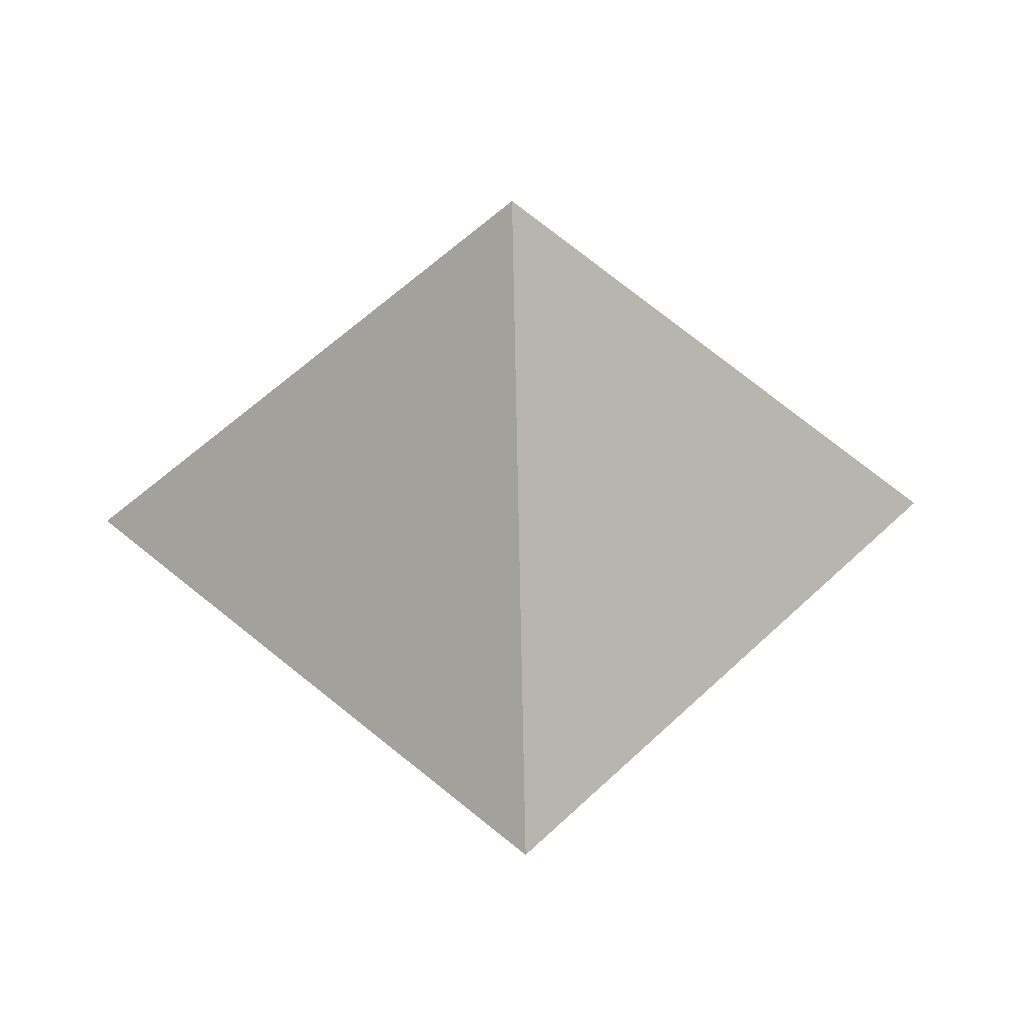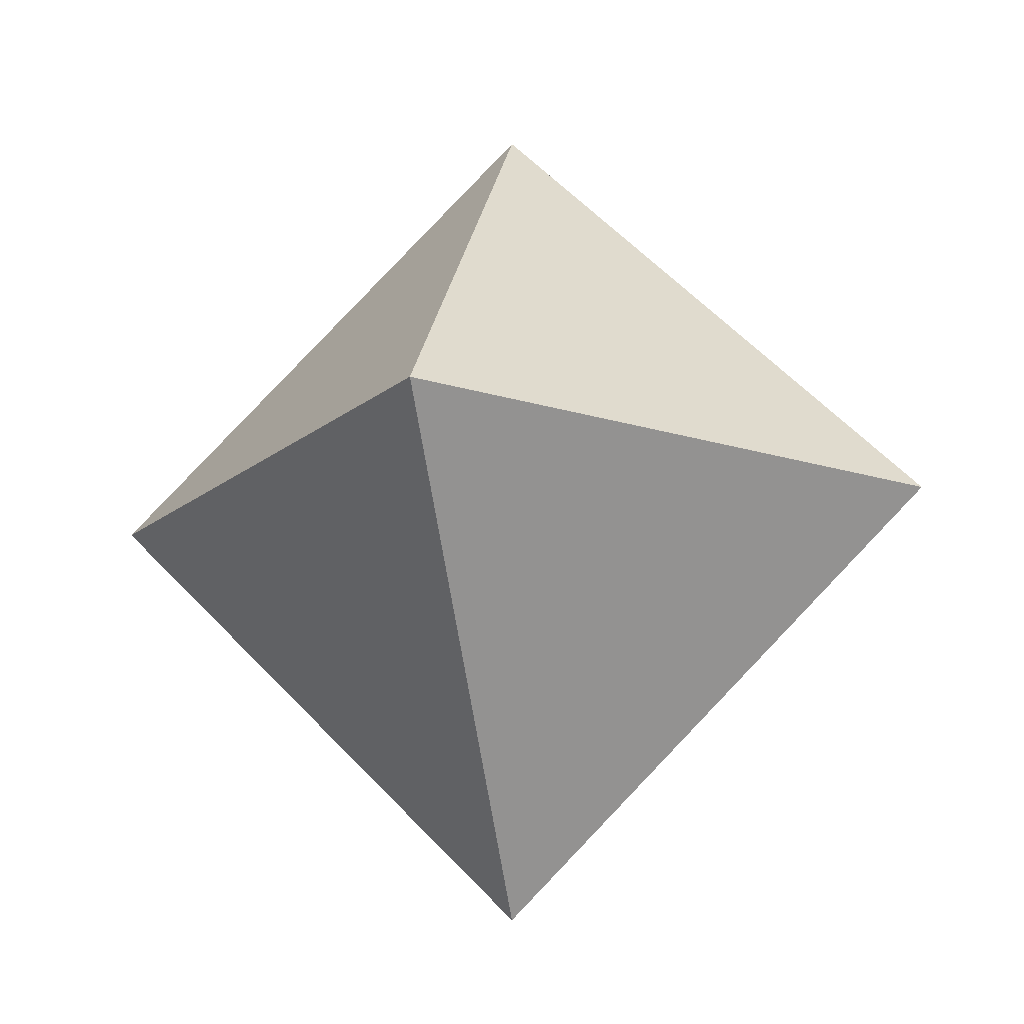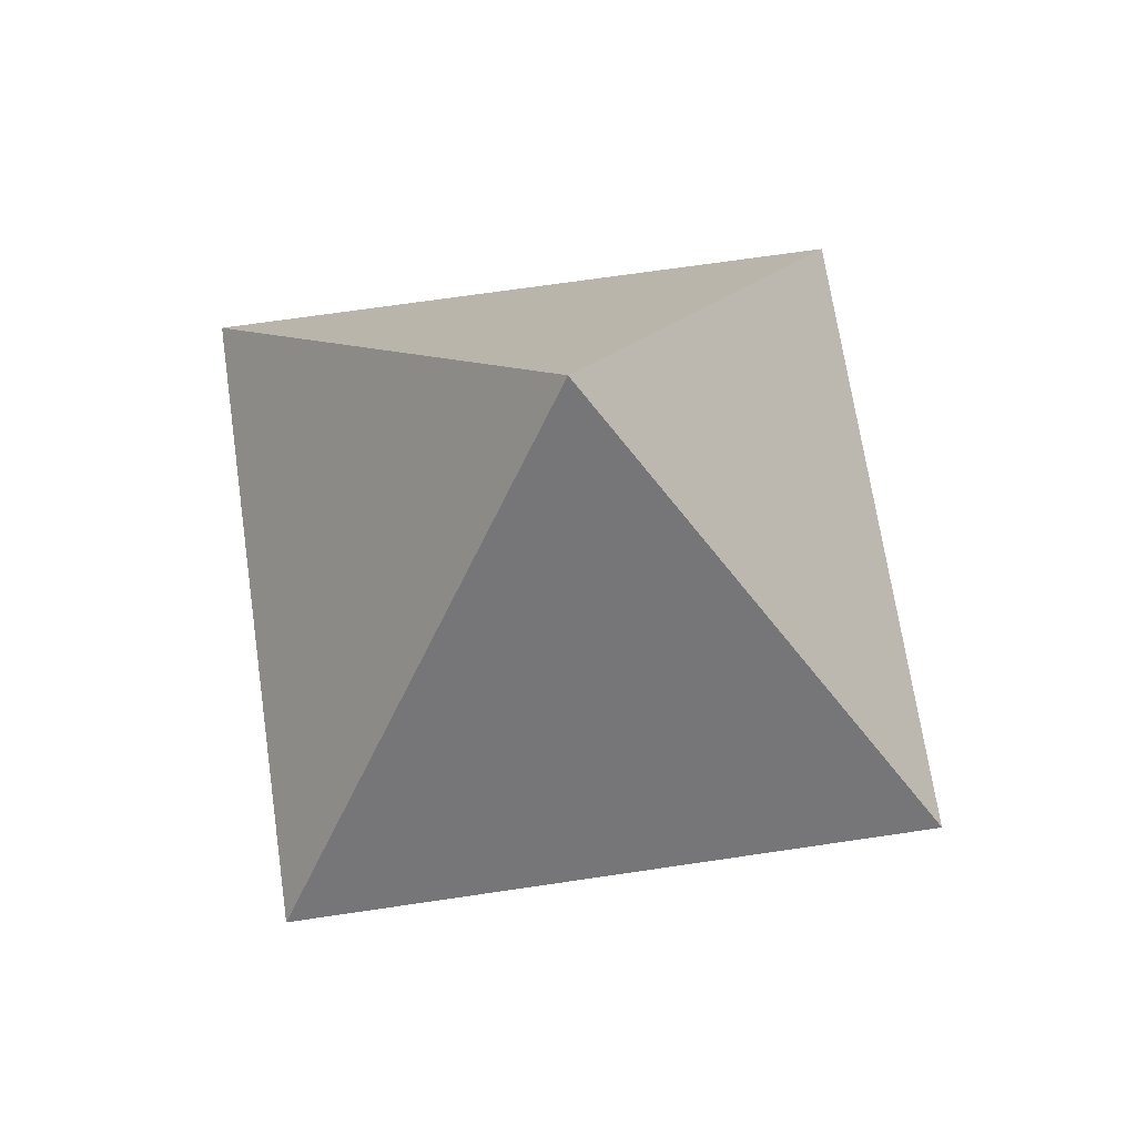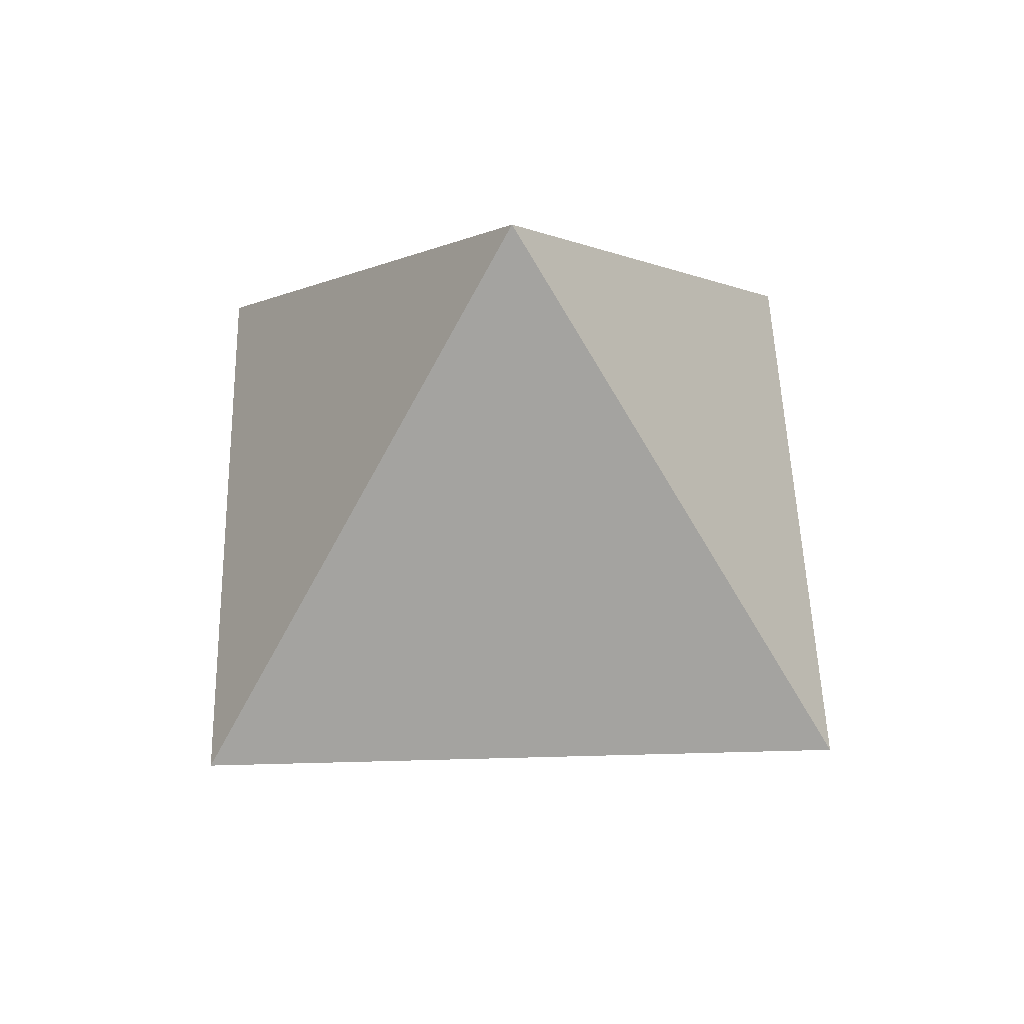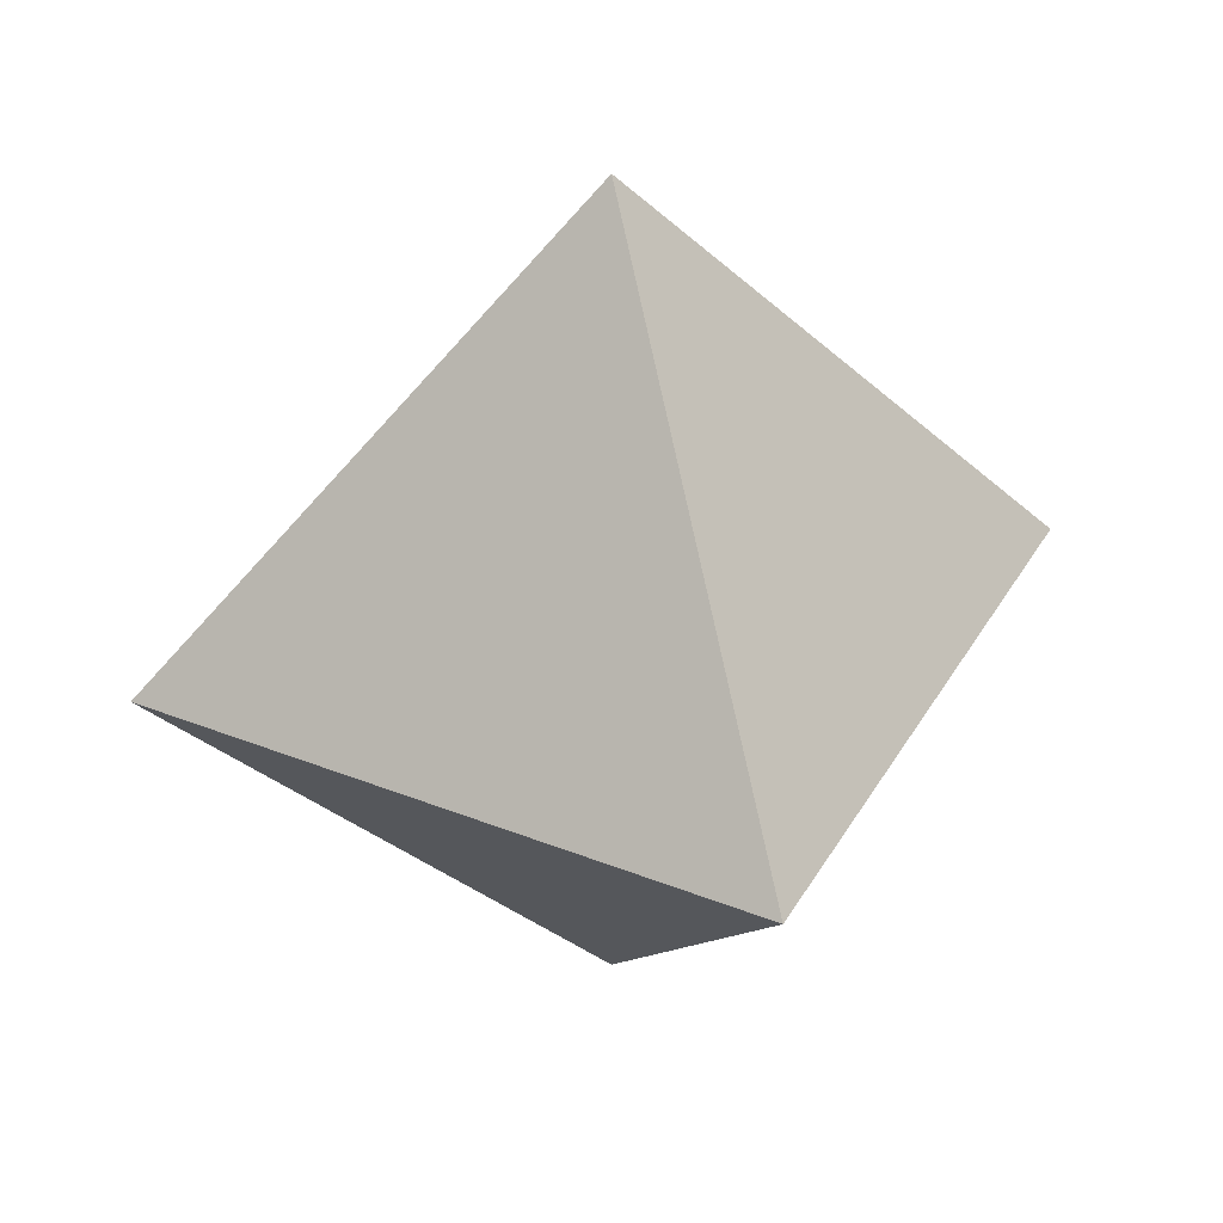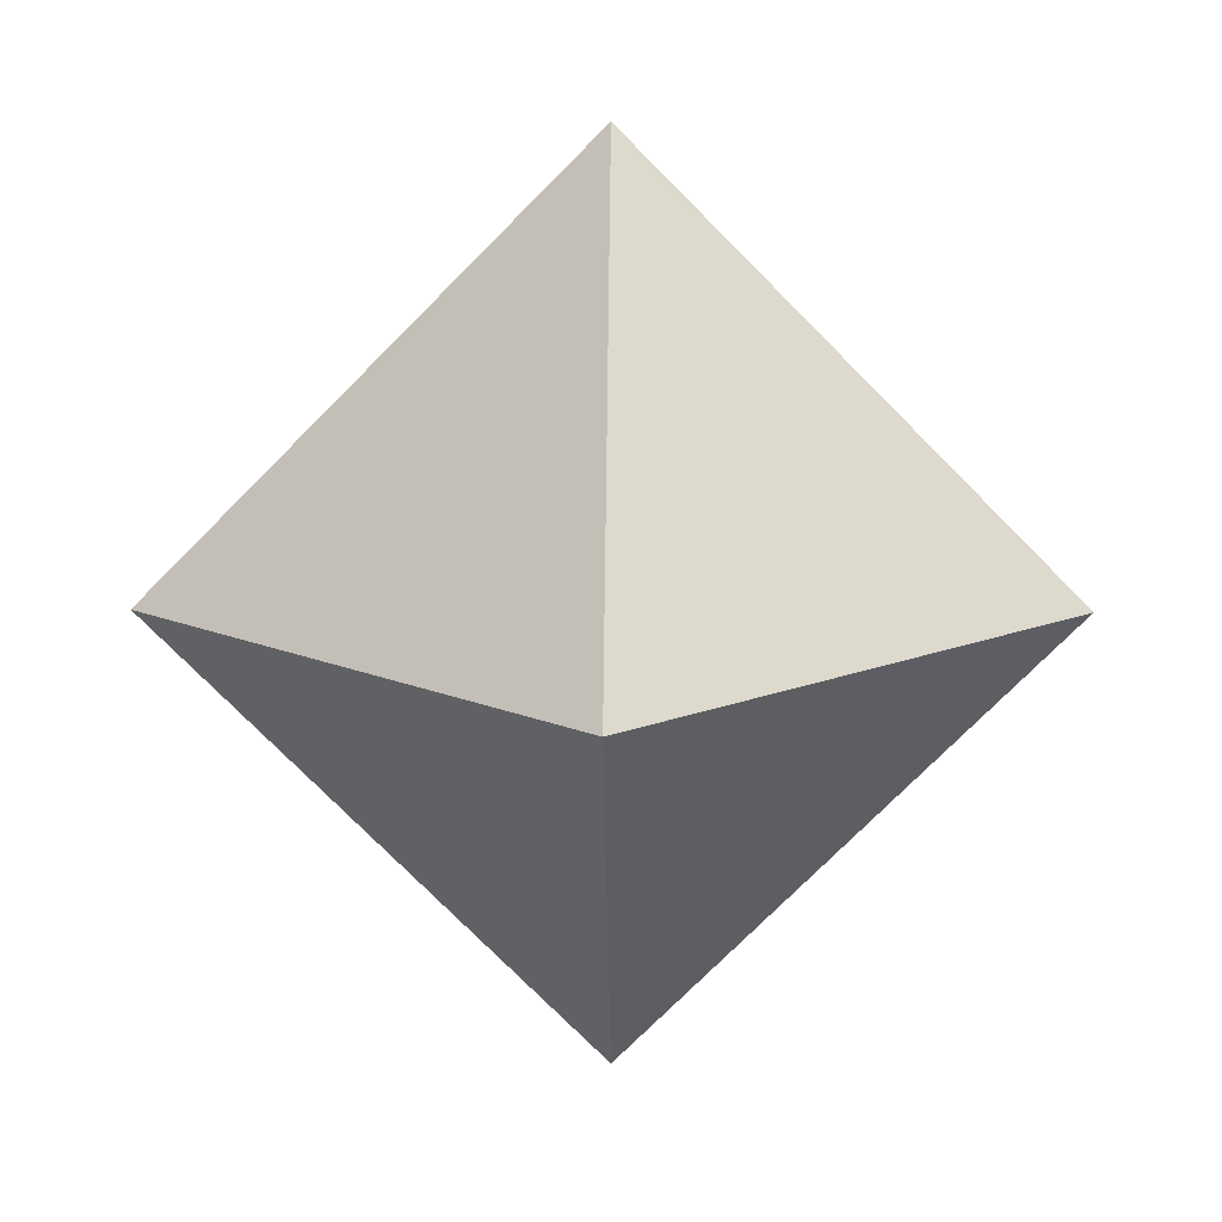
<metadata>
{"format":"obj","ext":"obj","renderer":"f3d","projection":"perspective","resolution":1024,"background":"white","views":[{"elev":48.3,"azim":43.3,"up":"+Y"},{"elev":-16.5,"azim":57.1,"up":"+Y"},{"elev":69.1,"azim":81.6,"up":"+Y"},{"elev":52.5,"azim":-91.7,"up":"+Y"},{"elev":35.8,"azim":27.2,"up":"+Y"},{"elev":12.4,"azim":-44.2,"up":"+Y"}]}
</metadata>
<code>
v  0 14 -0
v  9.899 -0 9.899
v  9.899 -0 -9.899
v  -0 -14 0
v  -9.899 0 -9.899
v  -9.899 0 9.899
o Hedra001
g Hedra001
f 1 2 3
f 3 4 5
f 5 6 1
f 6 4 2
f 3 5 1
f 6 2 1
f 2 4 3
f 6 5 4

</code>
